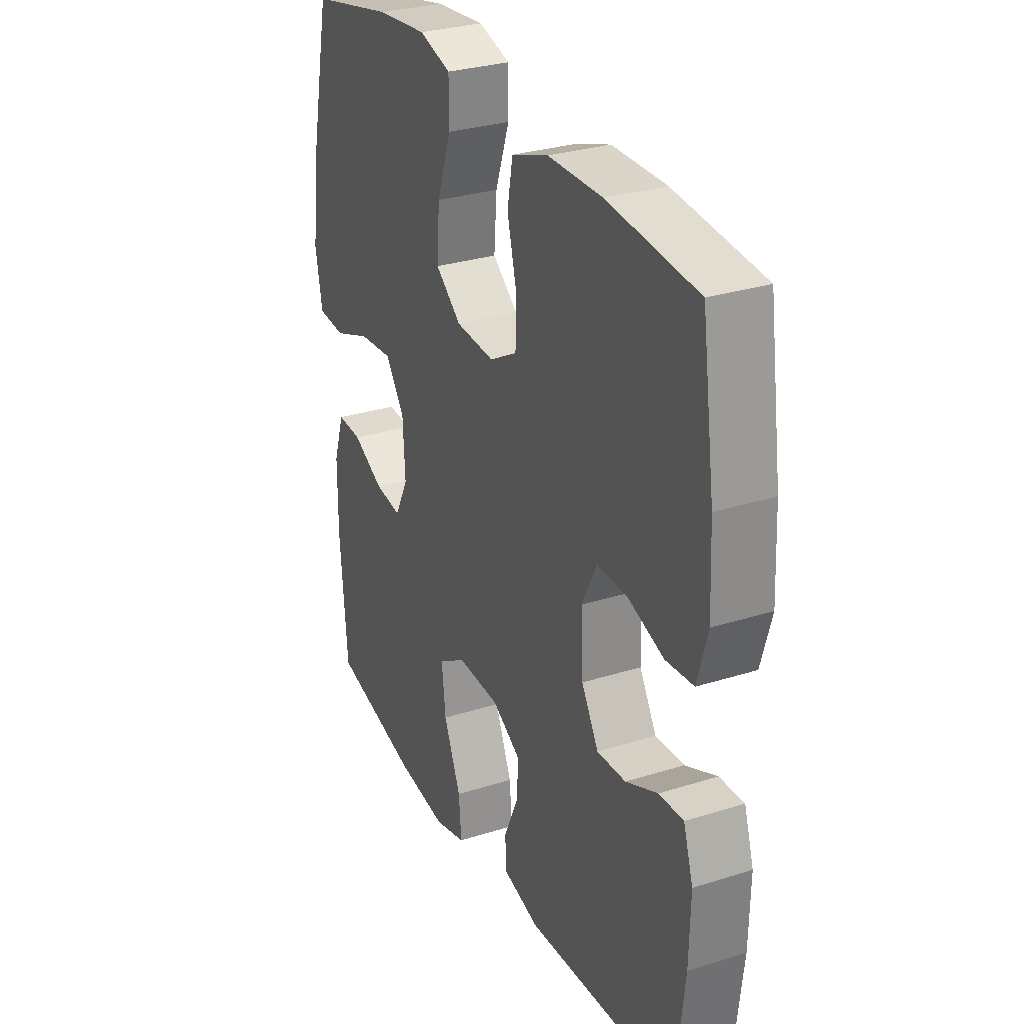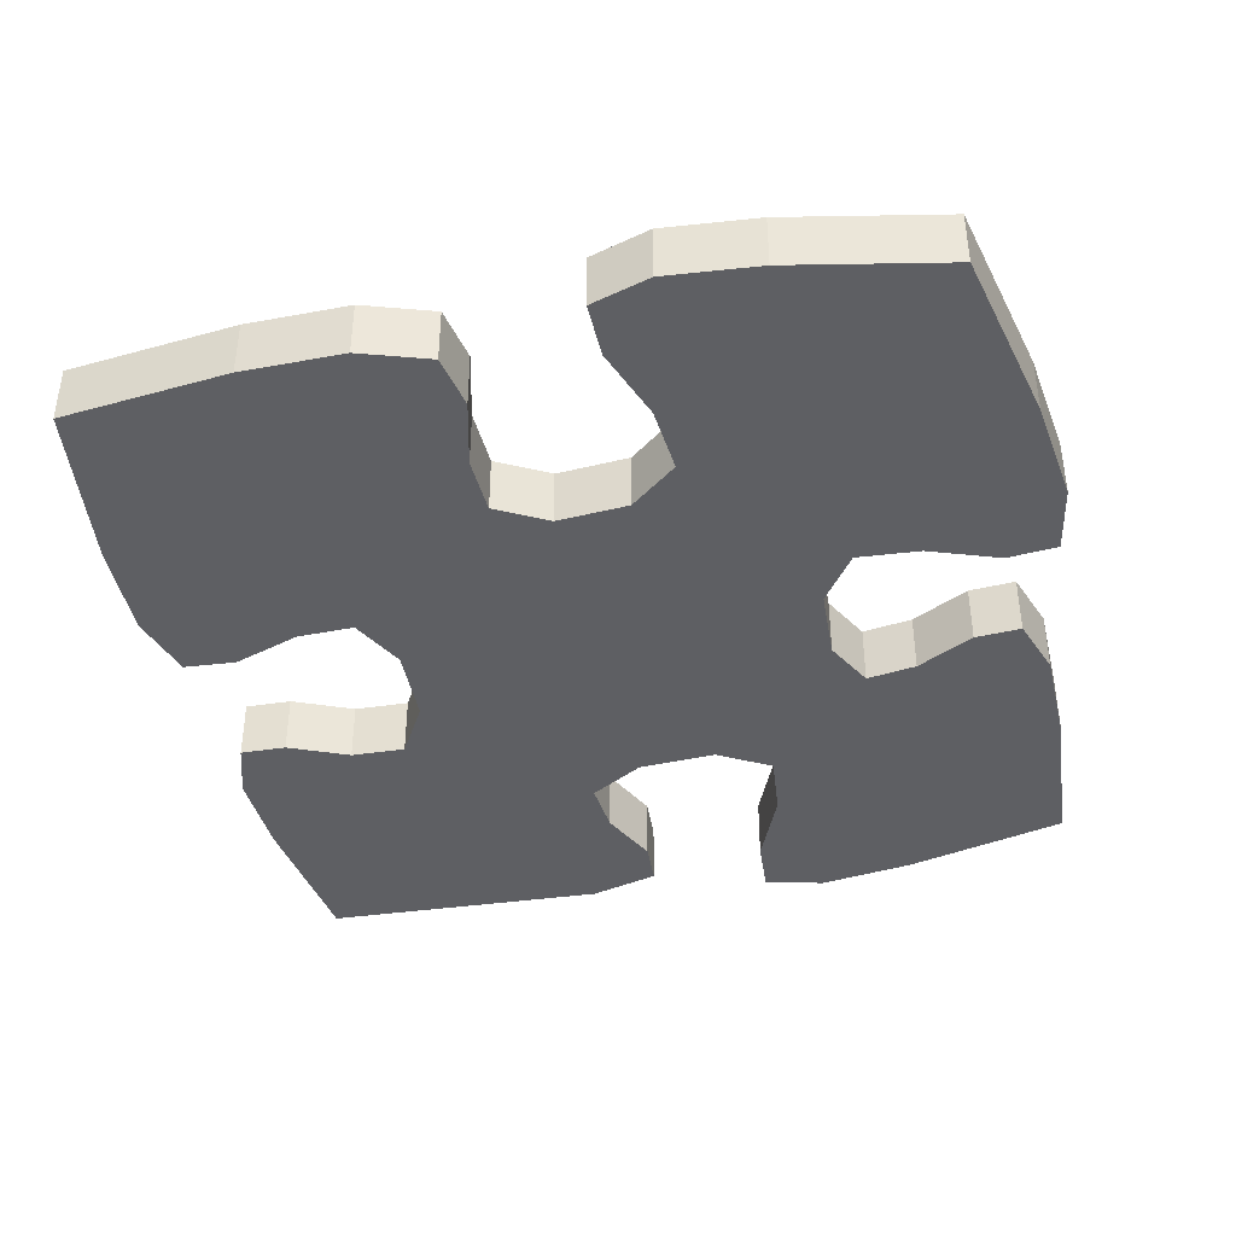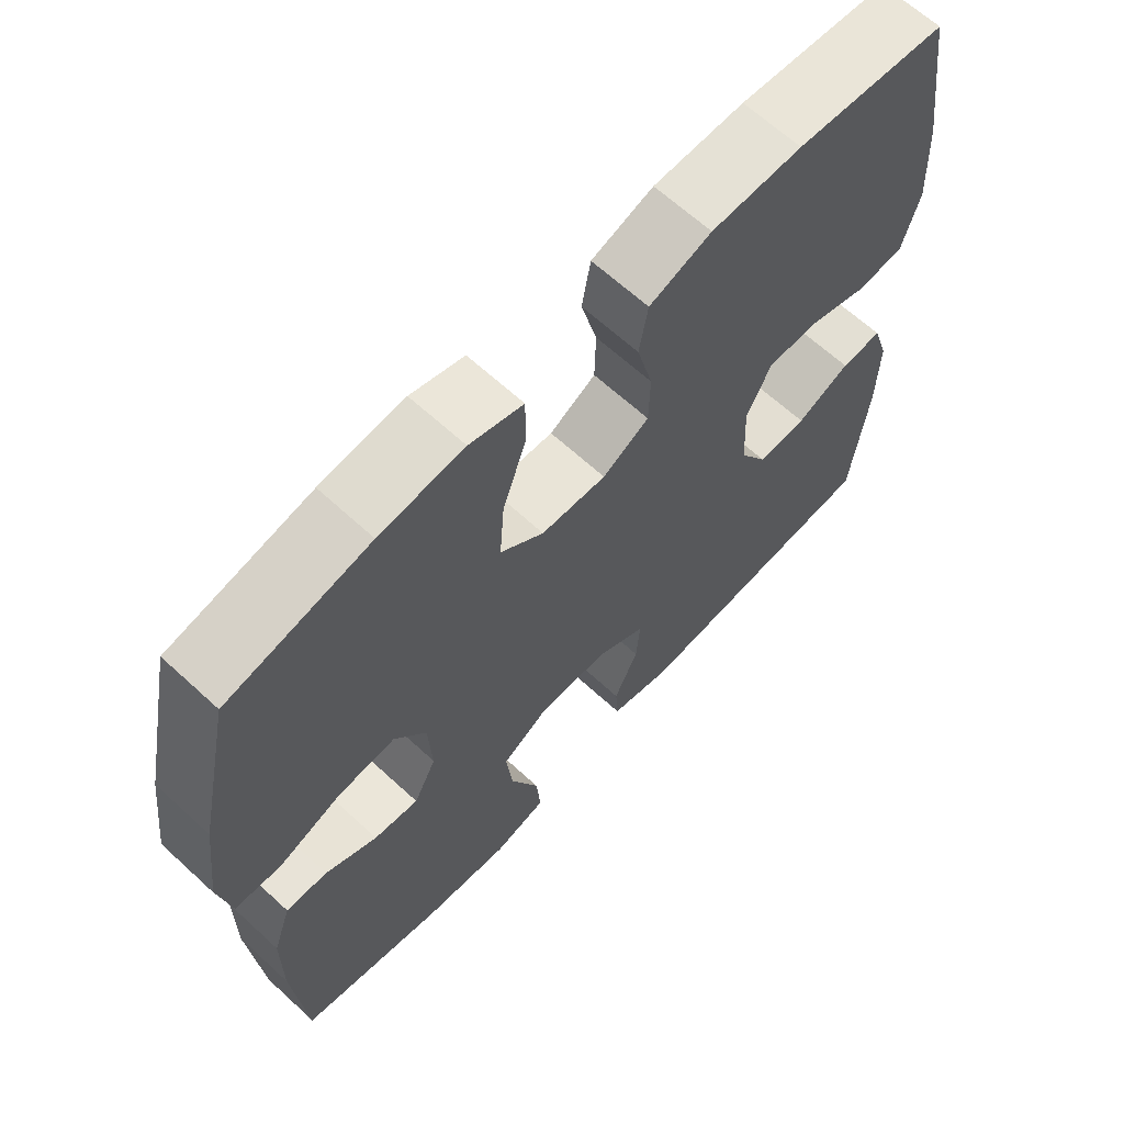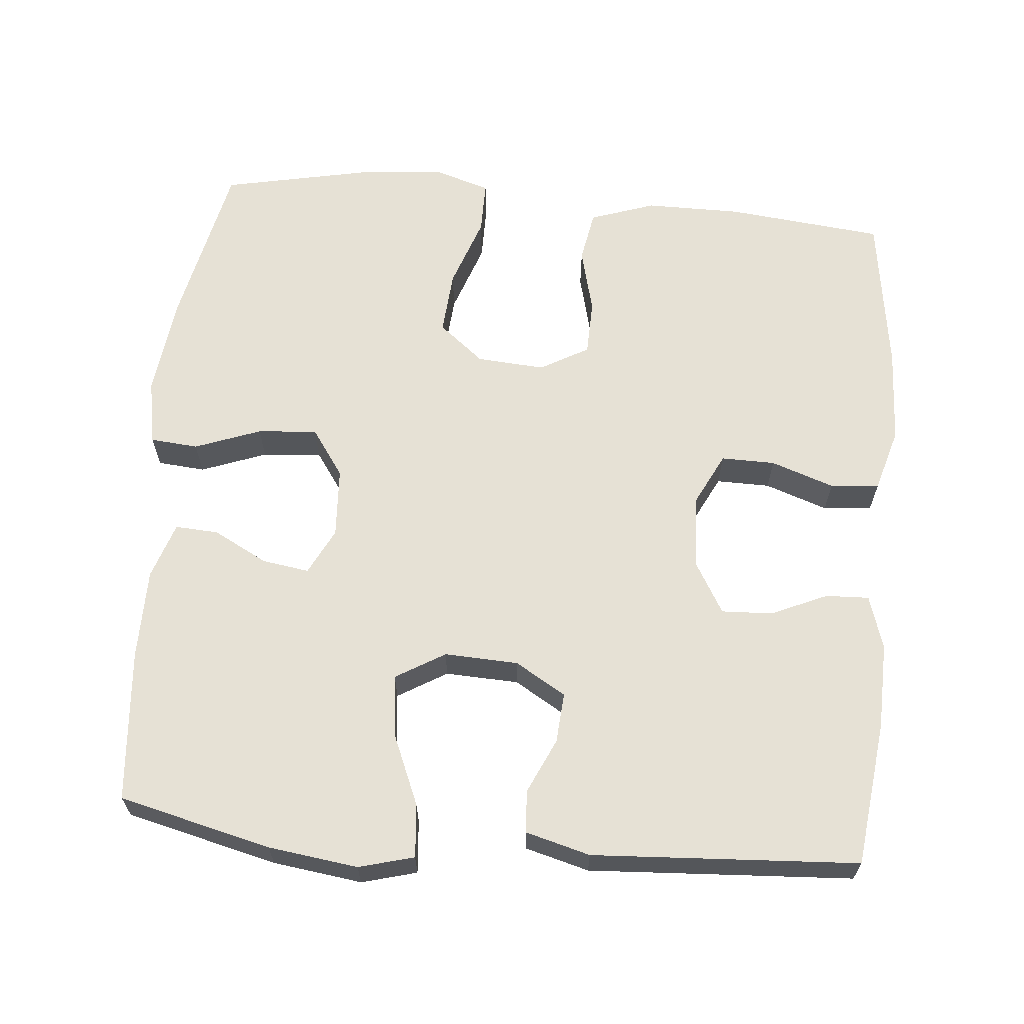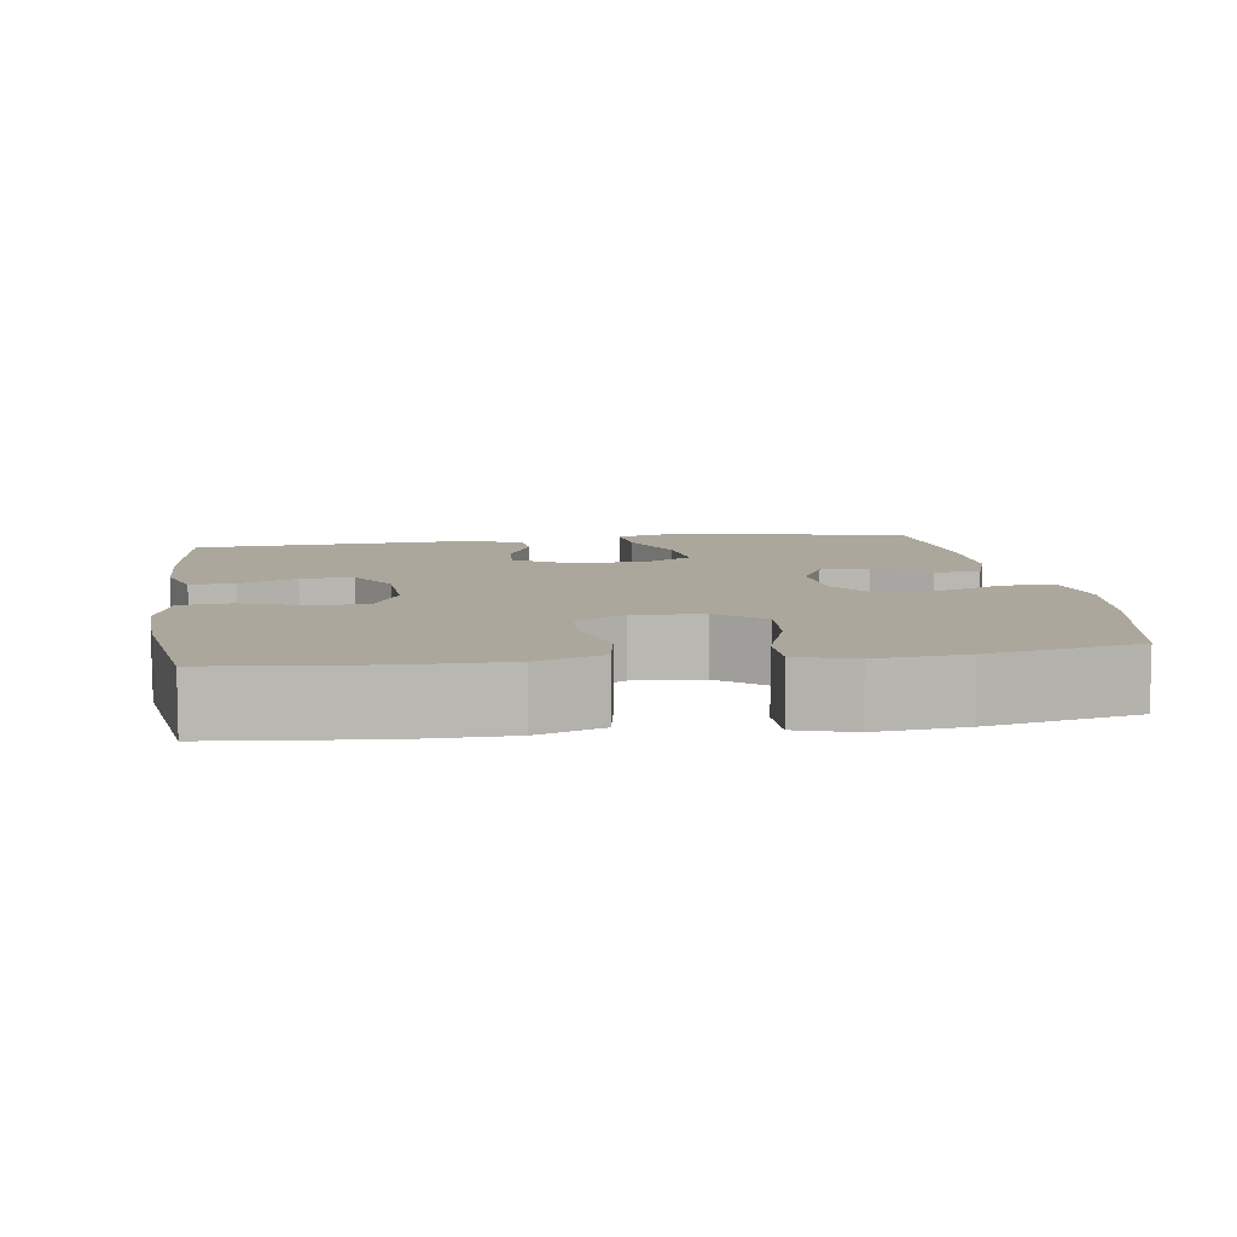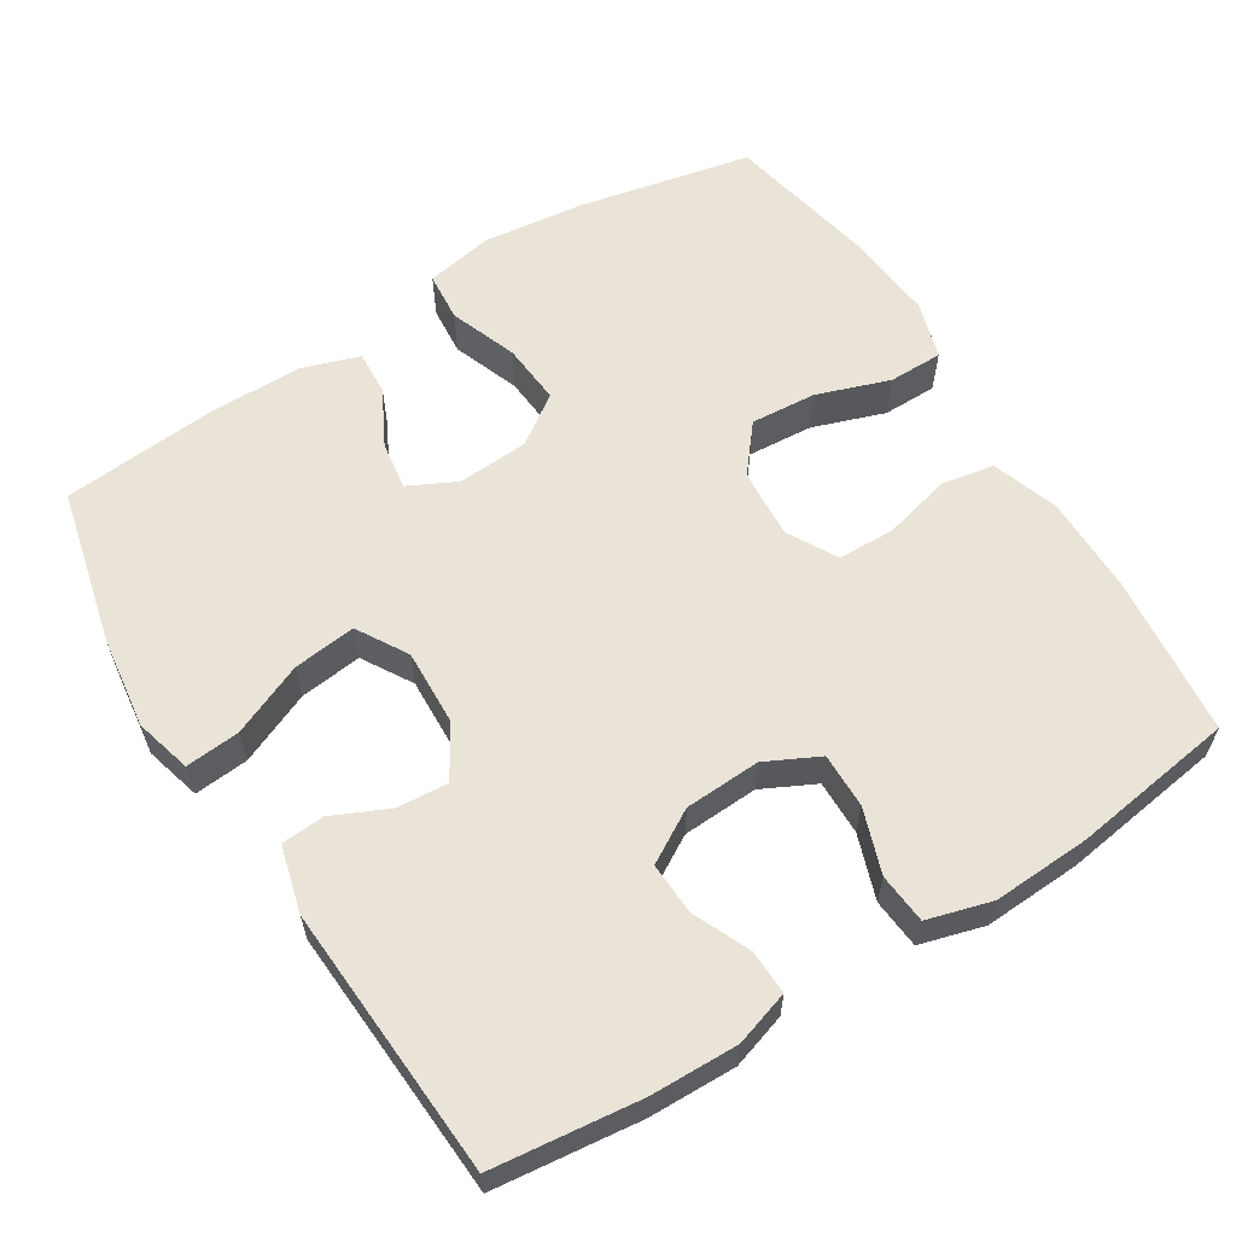
<metadata>
{"format":"obj","ext":"obj","renderer":"f3d","projection":"perspective","resolution":1024,"background":"white","views":[{"elev":29.5,"azim":-115.0,"up":"+Z"},{"elev":-40.5,"azim":13.0,"up":"+Y"},{"elev":64.8,"azim":132.8,"up":"+Z"},{"elev":64.4,"azim":-174.8,"up":"+Y"},{"elev":8.4,"azim":-8.4,"up":"+Y"},{"elev":61.0,"azim":-122.0,"up":"+Y"}]}
</metadata>
<code>
o path7374
v 0.5077 0.0375 -0.2935
v 0.5069 0.0375 -0.1701
v 0.4812 0.0375 -0.09293
v 0.4221 0.0375 -0.09626
v 0.348 0.0375 -0.1351
v 0.2843 0.0375 -0.1446
v 0.2522 0.0375 -0.08117
v 0.2578 0.0375 0.01411
v 0.3031 0.0375 0.07887
v 0.3843 0.0375 0.07215
v 0.4741 0.0375 0.03852
v 0.5392 0.0375 0.04395
v 0.556 0.0375 0.1338
v 0.5391 0.0375 0.2709
v 0.4904 0.0375 0.4998
v 0.2895 0.0375 0.5418
v 0.1702 0.0375 0.5534
v 0.09404 0.0375 0.5302
v 0.09397 0.0375 0.4579
v 0.1277 0.0375 0.361
v 0.1343 0.0375 0.2734
v 0.0725 0.0375 0.2235
v -0.02014 0.0375 0.2172
v -0.08625 0.0375 0.2546
v -0.08797 0.0375 0.3306
v -0.06532 0.0375 0.4196
v -0.07783 0.0375 0.4906
v -0.1662 0.0375 0.5212
v -0.2964 0.0375 0.5215
v -0.5113 0.0375 0.4998
v -0.5428 0.0375 0.2815
v -0.549 0.0375 0.1507
v -0.5246 0.0375 0.06477
v -0.4577 0.0375 0.05879
v -0.3716 0.0375 0.08836
v -0.2979 0.0375 0.0892
v -0.2626 0.0375 0.01813
v -0.2674 0.0375 -0.08361
v -0.3084 0.0375 -0.1537
v -0.378 0.0375 -0.1506
v -0.4547 0.0375 -0.1164
v -0.5137 0.0375 -0.1141
v -0.537 0.0375 -0.1875
v -0.5344 0.0375 -0.3045
v -0.5113 0.0375 -0.5022
v -0.1483 0.0375 -0.5238
v -0.06013 0.0375 -0.5002
v -0.05634 0.0375 -0.4425
v -0.09057 0.0375 -0.3676
v -0.09562 0.0375 -0.2992
v -0.02635 0.0375 -0.258
v 0.07432 0.0375 -0.2539
v 0.1414 0.0375 -0.2941
v 0.132 0.0375 -0.3781
v 0.09078 0.0375 -0.4754
v 0.08457 0.0375 -0.548
v 0.1599 0.0375 -0.5685
v 0.2823 0.0375 -0.5523
v 0.4904 0.0375 -0.5022
v 0.5077 -0.0375 -0.2935
v 0.5069 -0.0375 -0.1701
v 0.4812 -0.0375 -0.09293
v 0.4221 -0.0375 -0.09626
v 0.348 -0.0375 -0.1351
v 0.2843 -0.0375 -0.1446
v 0.2522 -0.0375 -0.08117
v 0.2578 -0.0375 0.01411
v 0.3031 -0.0375 0.07887
v 0.3843 -0.0375 0.07215
v 0.4741 -0.0375 0.03852
v 0.5392 -0.0375 0.04395
v 0.556 -0.0375 0.1338
v 0.5391 -0.0375 0.2709
v 0.4904 -0.0375 0.4998
v 0.2895 -0.0375 0.5418
v 0.1702 -0.0375 0.5534
v 0.09404 -0.0375 0.5302
v 0.09397 -0.0375 0.4579
v 0.1277 -0.0375 0.361
v 0.1343 -0.0375 0.2734
v 0.0725 -0.0375 0.2235
v -0.02014 -0.0375 0.2172
v -0.08625 -0.0375 0.2546
v -0.08797 -0.0375 0.3306
v -0.06532 -0.0375 0.4196
v -0.07783 -0.0375 0.4906
v -0.1662 -0.0375 0.5212
v -0.2964 -0.0375 0.5215
v -0.5113 -0.0375 0.4998
v -0.5428 -0.0375 0.2815
v -0.549 -0.0375 0.1507
v -0.5246 -0.0375 0.06477
v -0.4577 -0.0375 0.05879
v -0.3716 -0.0375 0.08836
v -0.2979 -0.0375 0.0892
v -0.2626 -0.0375 0.01813
v -0.2674 -0.0375 -0.08361
v -0.3084 -0.0375 -0.1537
v -0.378 -0.0375 -0.1506
v -0.4547 -0.0375 -0.1164
v -0.5137 -0.0375 -0.1141
v -0.537 -0.0375 -0.1875
v -0.5344 -0.0375 -0.3045
v -0.5113 -0.0375 -0.5022
v -0.1483 -0.0375 -0.5238
v -0.06013 -0.0375 -0.5002
v -0.05634 -0.0375 -0.4425
v -0.09057 -0.0375 -0.3676
v -0.09562 -0.0375 -0.2992
v -0.02635 -0.0375 -0.258
v 0.07432 -0.0375 -0.2539
v 0.1414 -0.0375 -0.2941
v 0.132 -0.0375 -0.3781
v 0.09078 -0.0375 -0.4754
v 0.08457 -0.0375 -0.548
v 0.1599 -0.0375 -0.5685
v 0.2823 -0.0375 -0.5523
v 0.4904 -0.0375 -0.5022
v 0.5392 0.0375 0.04395
v 0.5392 0.0375 0.04395
v 0.556 0.0375 0.1338
v 0.5391 0.0375 0.2709
v 0.4741 0.0375 0.03852
v 0.5077 0.0375 -0.2935
v 0.5069 0.0375 -0.1701
v 0.4812 0.0375 -0.09293
v 0.4812 0.0375 -0.09293
v 0.4904 0.0375 0.4998
v 0.4904 0.0375 0.4998
v 0.4904 0.0375 -0.5022
v 0.4904 0.0375 -0.5022
v 0.4221 0.0375 -0.09626
v 0.3843 0.0375 0.07215
v 0.348 0.0375 -0.1351
v 0.2895 0.0375 0.5418
v 0.2823 0.0375 -0.5523
v 0.3031 0.0375 0.07887
v 0.2843 0.0375 -0.1446
v 0.2843 0.0375 -0.1446
v 0.2578 0.0375 0.01411
v 0.1702 0.0375 0.5534
v 0.2522 0.0375 -0.08117
v 0.1599 0.0375 -0.5685
v 0.1277 0.0375 0.361
v 0.1343 0.0375 0.2734
v 0.09404 0.0375 0.5302
v 0.09404 0.0375 0.5302
v 0.08457 0.0375 -0.548
v 0.08457 0.0375 -0.548
v 0.1414 0.0375 -0.2941
v 0.1414 0.0375 -0.2941
v 0.132 0.0375 -0.3781
v 0.07432 0.0375 -0.2539
v 0.0725 0.0375 0.2235
v 0.09078 0.0375 -0.4754
v 0.09397 0.0375 0.4579
v -0.02635 0.0375 -0.258
v -0.02014 0.0375 0.2172
v -0.08625 0.0375 0.2546
v -0.09562 0.0375 -0.2992
v -0.09562 0.0375 -0.2992
v -0.06013 0.0375 -0.5002
v -0.06013 0.0375 -0.5002
v -0.05634 0.0375 -0.4425
v -0.09057 0.0375 -0.3676
v -0.1483 0.0375 -0.5238
v -0.08797 0.0375 0.3306
v -0.06532 0.0375 0.4196
v -0.07783 0.0375 0.4906
v -0.07783 0.0375 0.4906
v -0.1662 0.0375 0.5212
v -0.2964 0.0375 0.5215
v -0.2626 0.0375 0.01813
v -0.2674 0.0375 -0.08361
v -0.2979 0.0375 0.0892
v -0.2979 0.0375 0.0892
v -0.3084 0.0375 -0.1537
v -0.3084 0.0375 -0.1537
v -0.3716 0.0375 0.08836
v -0.378 0.0375 -0.1506
v -0.4577 0.0375 0.05879
v -0.4547 0.0375 -0.1164
v -0.5113 0.0375 -0.5022
v -0.5113 0.0375 -0.5022
v -0.5137 0.0375 -0.1141
v -0.5137 0.0375 -0.1141
v -0.5246 0.0375 0.06477
v -0.5246 0.0375 0.06477
v -0.5113 0.0375 0.4998
v -0.5113 0.0375 0.4998
v -0.537 0.0375 -0.1875
v -0.5344 0.0375 -0.3045
v -0.549 0.0375 0.1507
v -0.5428 0.0375 0.2815
v 0.5392 -0.0375 0.04395
v 0.5392 -0.0375 0.04395
v 0.556 -0.0375 0.1338
v 0.5391 -0.0375 0.2709
v 0.4741 -0.0375 0.03852
v 0.5077 -0.0375 -0.2935
v 0.5069 -0.0375 -0.1701
v 0.4812 -0.0375 -0.09293
v 0.4812 -0.0375 -0.09293
v 0.4904 -0.0375 0.4998
v 0.4904 -0.0375 0.4998
v 0.4904 -0.0375 -0.5022
v 0.4904 -0.0375 -0.5022
v 0.4221 -0.0375 -0.09626
v 0.3843 -0.0375 0.07215
v 0.348 -0.0375 -0.1351
v 0.2895 -0.0375 0.5418
v 0.2823 -0.0375 -0.5523
v 0.3031 -0.0375 0.07887
v 0.2843 -0.0375 -0.1446
v 0.2843 -0.0375 -0.1446
v 0.2578 -0.0375 0.01411
v 0.1702 -0.0375 0.5534
v 0.2522 -0.0375 -0.08117
v 0.1599 -0.0375 -0.5685
v 0.1277 -0.0375 0.361
v 0.1343 -0.0375 0.2734
v 0.09404 -0.0375 0.5302
v 0.09404 -0.0375 0.5302
v 0.08457 -0.0375 -0.548
v 0.08457 -0.0375 -0.548
v 0.1414 -0.0375 -0.2941
v 0.1414 -0.0375 -0.2941
v 0.132 -0.0375 -0.3781
v 0.07432 -0.0375 -0.2539
v 0.0725 -0.0375 0.2235
v 0.09078 -0.0375 -0.4754
v 0.09397 -0.0375 0.4579
v -0.02635 -0.0375 -0.258
v -0.02014 -0.0375 0.2172
v -0.08625 -0.0375 0.2546
v -0.09562 -0.0375 -0.2992
v -0.09562 -0.0375 -0.2992
v -0.06013 -0.0375 -0.5002
v -0.06013 -0.0375 -0.5002
v -0.05634 -0.0375 -0.4425
v -0.09057 -0.0375 -0.3676
v -0.1483 -0.0375 -0.5238
v -0.08797 -0.0375 0.3306
v -0.06532 -0.0375 0.4196
v -0.07783 -0.0375 0.4906
v -0.07783 -0.0375 0.4906
v -0.1662 -0.0375 0.5212
v -0.2964 -0.0375 0.5215
v -0.2626 -0.0375 0.01813
v -0.2674 -0.0375 -0.08361
v -0.2979 -0.0375 0.0892
v -0.2979 -0.0375 0.0892
v -0.3084 -0.0375 -0.1537
v -0.3084 -0.0375 -0.1537
v -0.3716 -0.0375 0.08836
v -0.378 -0.0375 -0.1506
v -0.4577 -0.0375 0.05879
v -0.4547 -0.0375 -0.1164
v -0.5113 -0.0375 -0.5022
v -0.5113 -0.0375 -0.5022
v -0.5137 -0.0375 -0.1141
v -0.5137 -0.0375 -0.1141
v -0.5246 -0.0375 0.06477
v -0.5246 -0.0375 0.06477
v -0.5113 -0.0375 0.4998
v -0.5113 -0.0375 0.4998
v -0.537 -0.0375 -0.1875
v -0.5344 -0.0375 -0.3045
v -0.549 -0.0375 0.1507
v -0.5428 -0.0375 0.2815
f 263 257 269
f 270 251 248
f 248 243 247
f 198 209 197
f 211 198 204
f 228 200 226
f 224 219 231
f 250 236 233
f 255 269 257
f 259 242 268
f 258 267 256
f 208 201 202
f 241 253 242
f 243 251 235
f 197 209 199
f 235 249 234
f 250 233 249
f 256 268 253
f 232 217 222
f 251 270 255
f 269 255 270
f 251 249 235
f 234 216 230
f 220 221 198
f 261 267 258
f 247 243 244
f 265 270 248
f 198 211 220
f 200 212 206
f 230 213 221
f 253 236 250
f 216 229 218
f 220 217 232
f 214 200 210
f 226 200 214
f 231 219 228
f 218 229 214
f 248 251 243
f 253 268 242
f 228 212 200
f 226 214 229
f 267 268 256
f 241 242 240
f 249 233 234
f 210 201 208
f 247 244 245
f 221 213 198
f 233 229 234
f 216 213 230
f 197 199 195
f 213 209 198
f 212 228 219
f 238 240 242
f 201 210 200
f 217 220 211
f 236 253 241
f 234 229 216
f 120 13 72 196
f 13 14 73 72
f 11 12 71 70
f 1 2 61 60
f 2 127 203 61
f 14 129 205 73
f 131 1 60 207
f 3 4 63 62
f 10 11 70 69
f 4 5 64 63
f 15 16 75 74
f 58 59 118 117
f 9 10 69 68
f 5 139 215 64
f 8 9 68 67
f 16 17 76 75
f 6 7 66 65
f 57 58 117 116
f 7 8 67 66
f 20 21 80 79
f 17 147 223 76
f 149 57 116 225
f 151 54 113 227
f 52 53 112 111
f 21 22 81 80
f 55 56 115 114
f 54 55 114 113
f 19 20 79 78
f 18 19 78 77
f 51 52 111 110
f 22 23 82 81
f 23 24 83 82
f 161 51 110 237
f 163 48 107 239
f 48 49 108 107
f 46 47 106 105
f 25 26 85 84
f 26 170 246 85
f 27 28 87 86
f 24 25 84 83
f 49 50 109 108
f 28 29 88 87
f 37 38 97 96
f 176 37 96 252
f 38 178 254 97
f 35 36 95 94
f 39 40 99 98
f 34 35 94 93
f 40 41 100 99
f 184 46 105 260
f 41 186 262 100
f 188 34 93 264
f 29 190 266 88
f 42 43 102 101
f 44 45 104 103
f 43 44 103 102
f 32 33 92 91
f 31 32 91 90
f 30 31 90 89
f 187 193 181
f 194 172 175
f 172 171 167
f 122 121 133
f 135 128 122
f 152 150 124
f 148 155 143
f 174 157 160
f 179 181 193
f 183 192 166
f 182 180 191
f 132 126 125
f 165 166 177
f 167 159 175
f 121 123 133
f 159 158 173
f 174 173 157
f 180 177 192
f 156 146 141
f 175 179 194
f 193 194 179
f 175 159 173
f 158 154 140
f 144 122 145
f 185 182 191
f 171 168 167
f 189 172 194
f 122 144 135
f 124 130 136
f 154 145 137
f 177 174 160
f 140 142 153
f 144 156 141
f 138 134 124
f 150 138 124
f 155 152 143
f 142 138 153
f 172 167 175
f 177 166 192
f 152 124 136
f 150 153 138
f 191 180 192
f 165 164 166
f 173 158 157
f 134 132 125
f 171 169 168
f 145 122 137
f 157 158 153
f 140 154 137
f 121 119 123
f 137 122 133
f 136 143 152
f 162 166 164
f 125 124 134
f 141 135 144
f 160 165 177
f 158 140 153

</code>
